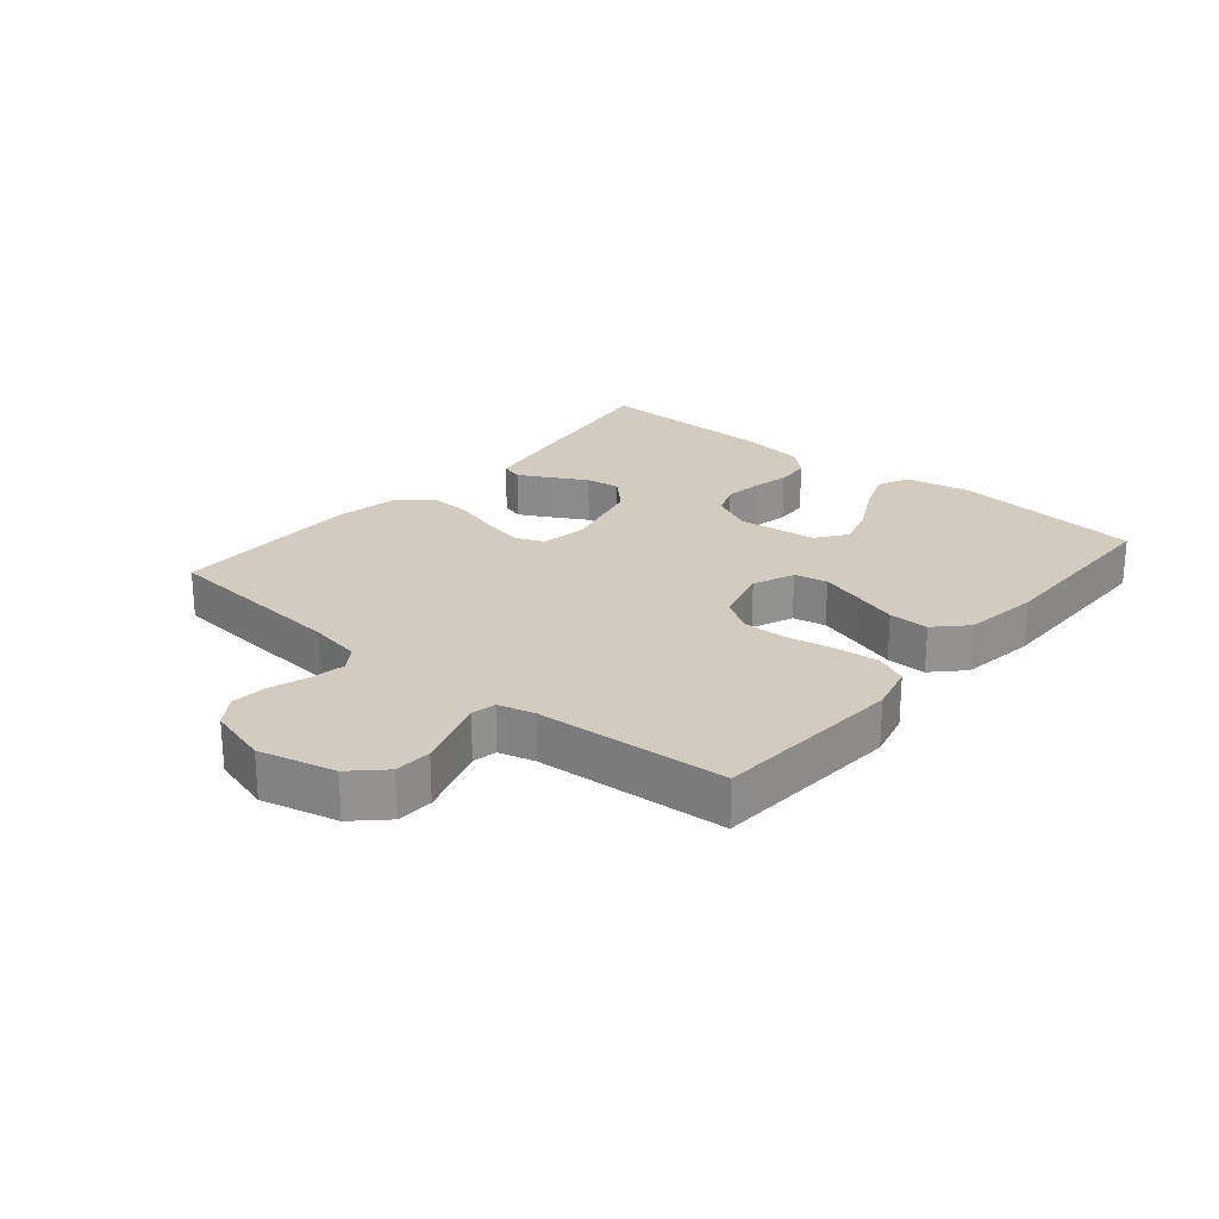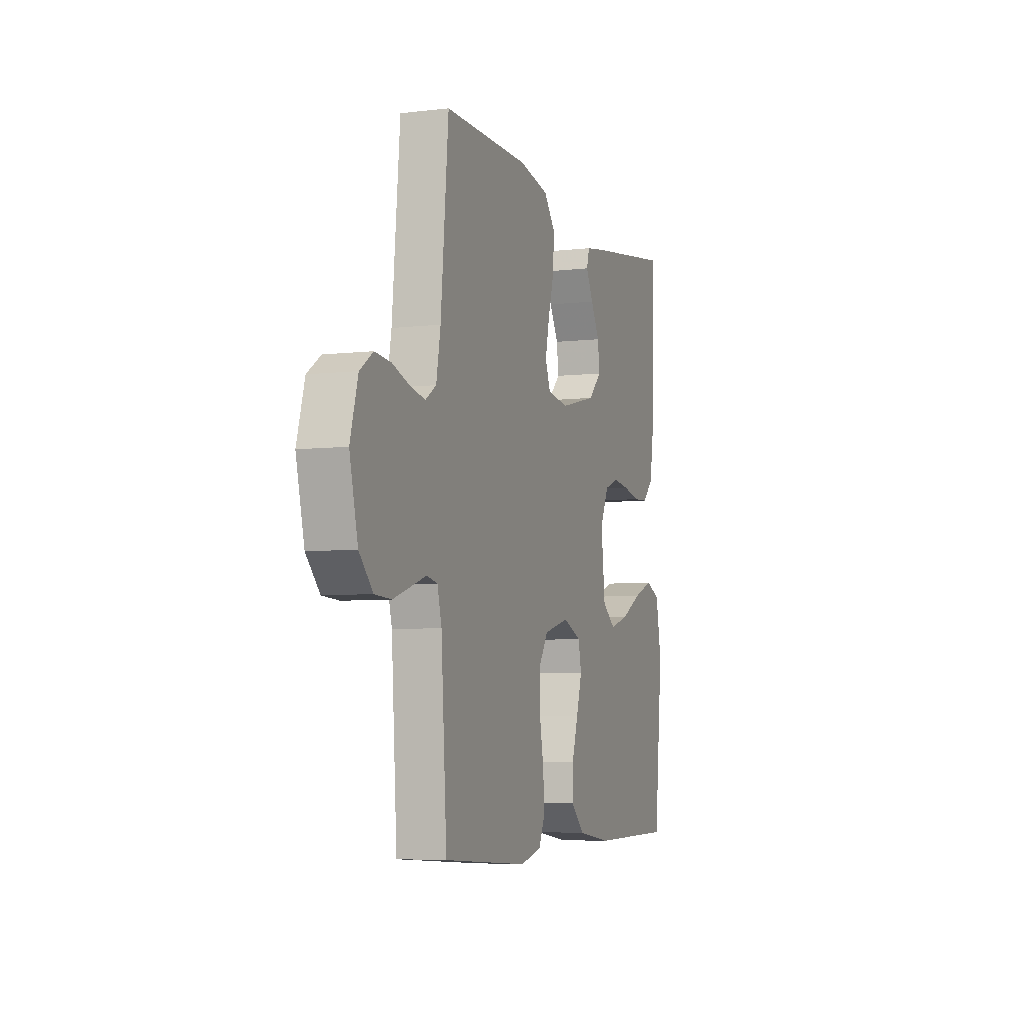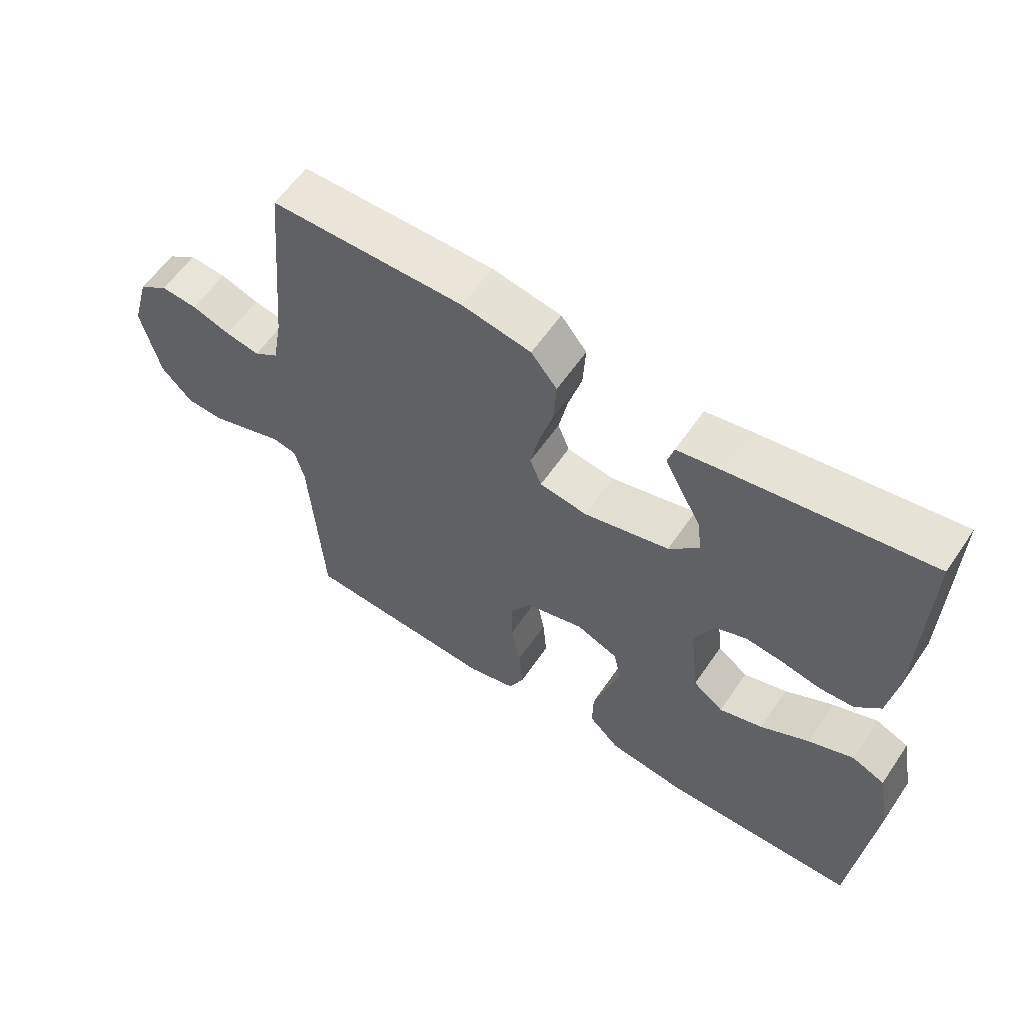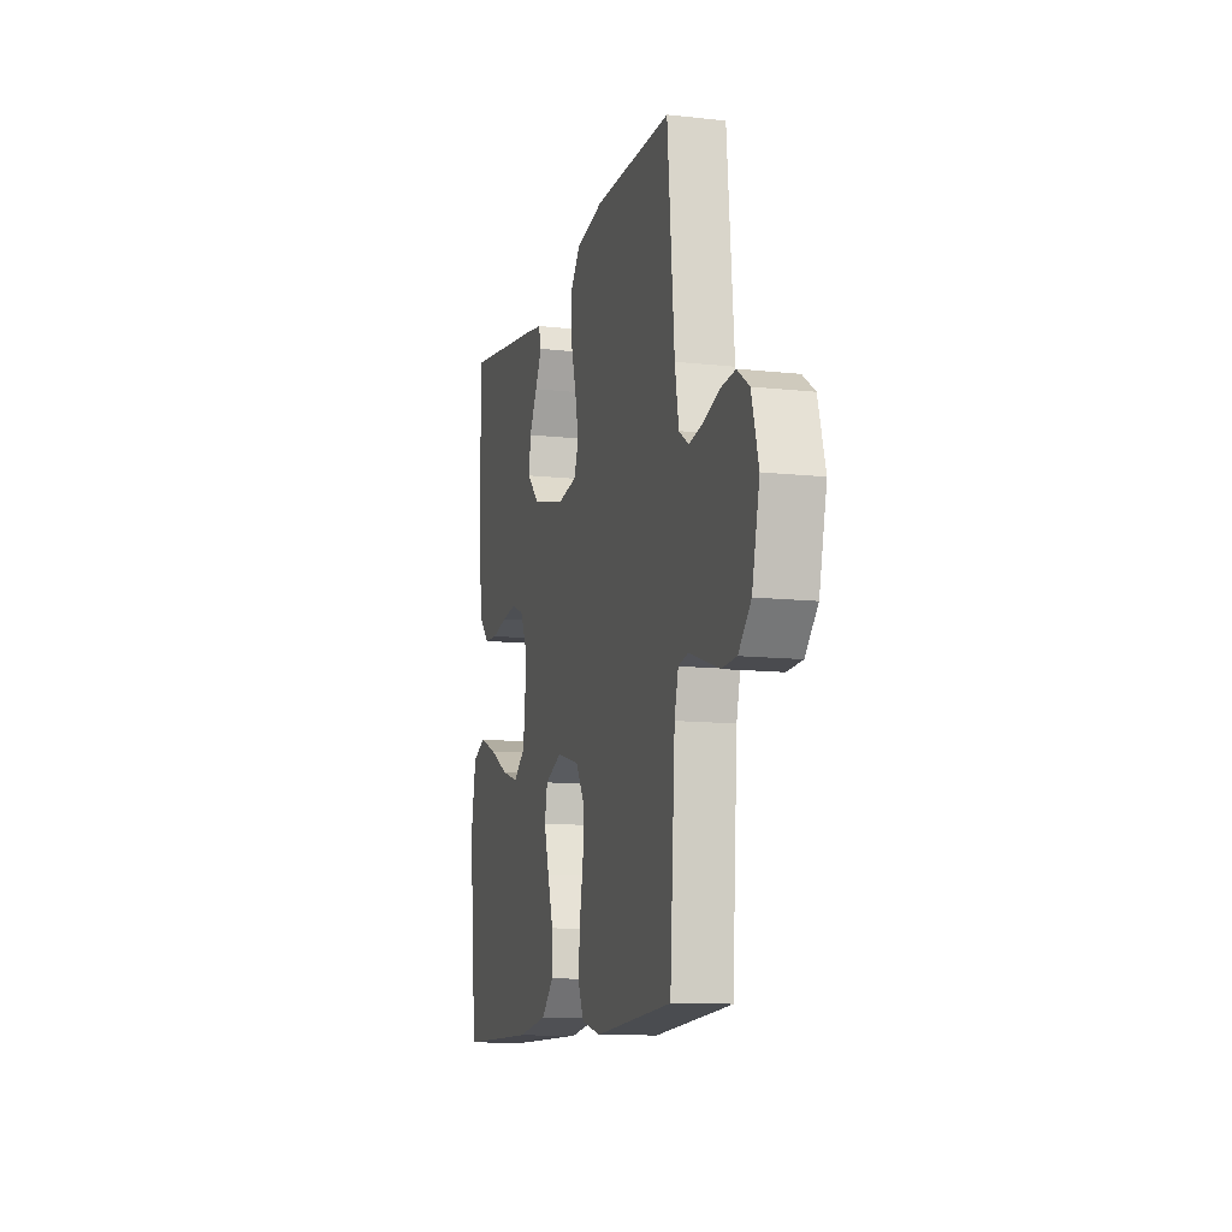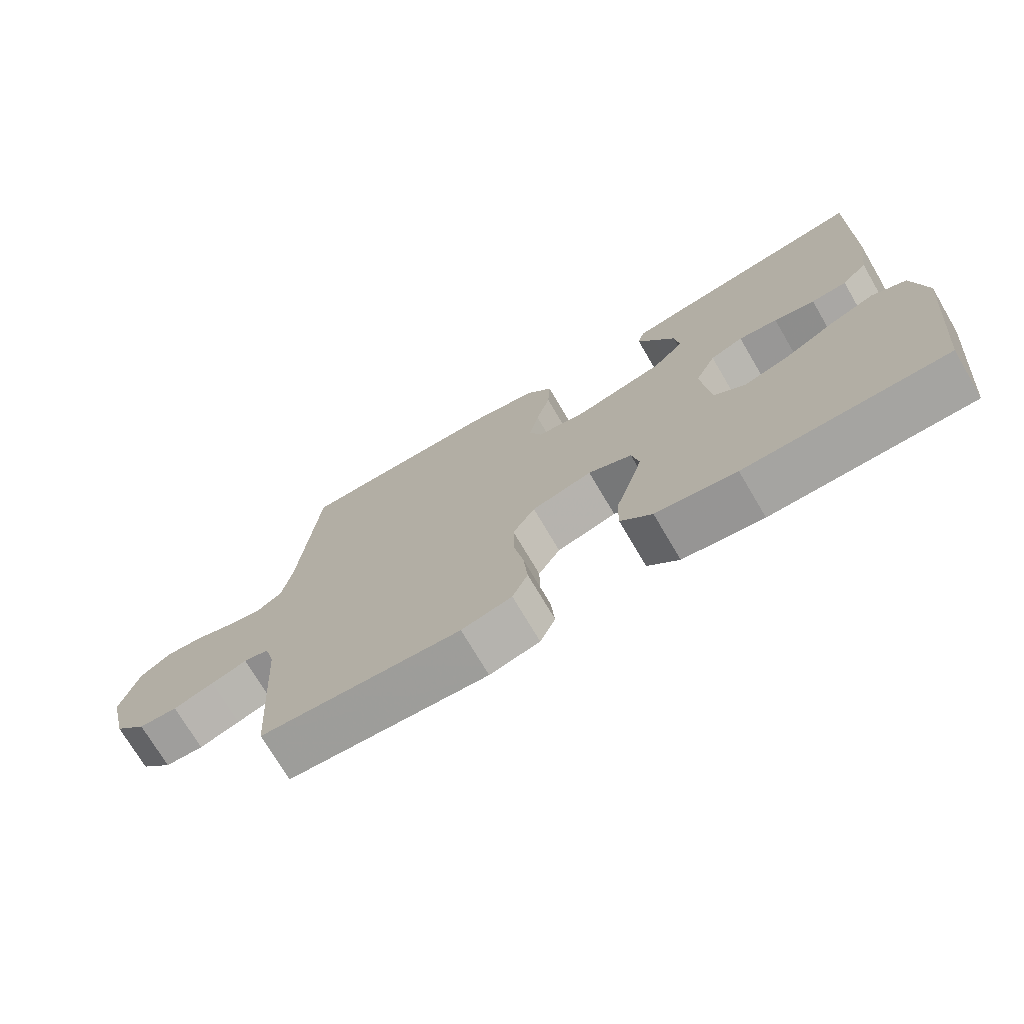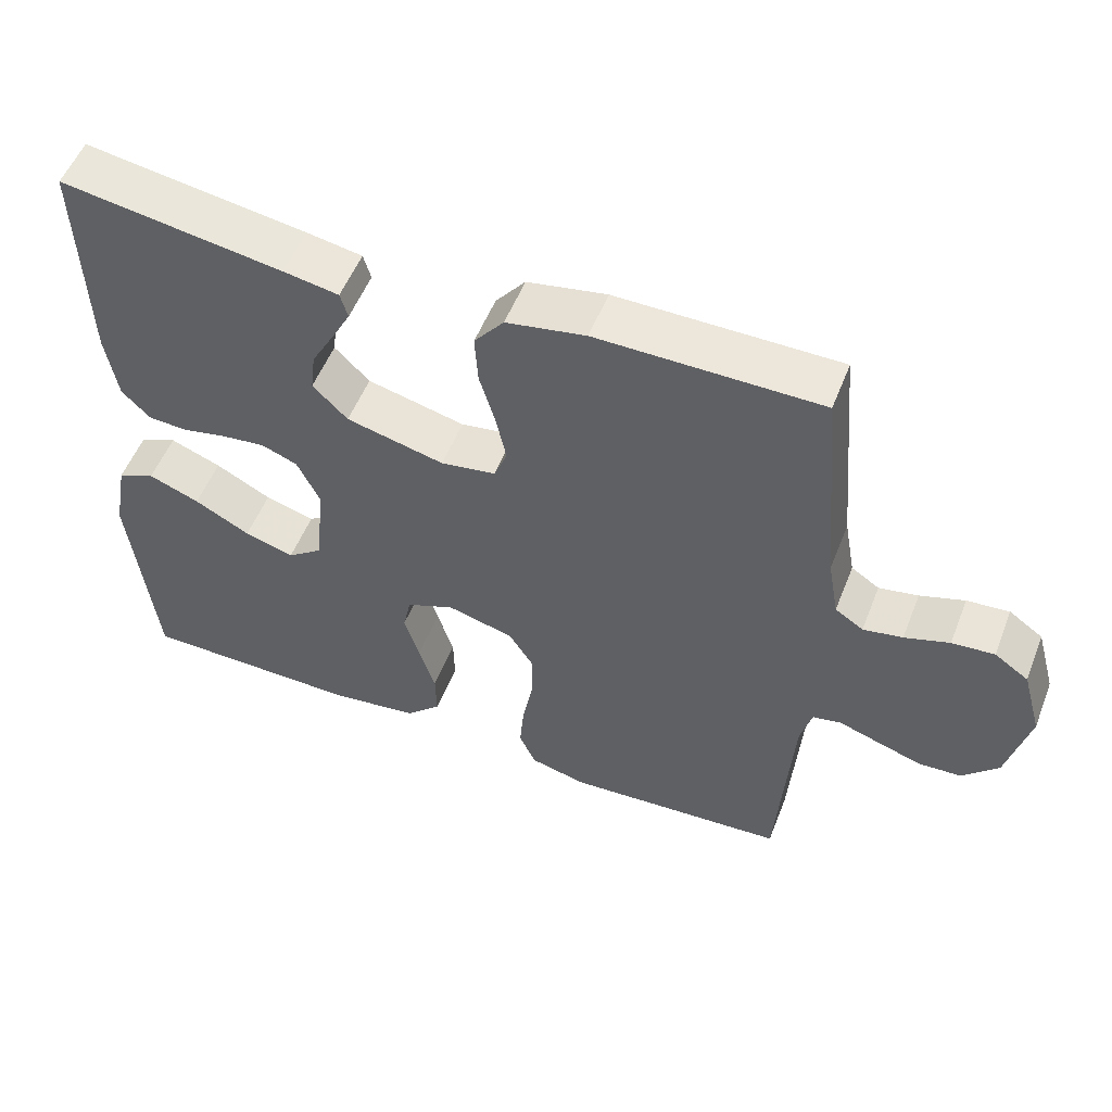
<metadata>
{"format":"obj","ext":"obj","renderer":"f3d","projection":"perspective","resolution":1024,"background":"white","views":[{"elev":23.9,"azim":130.0,"up":"+Y"},{"elev":-6.0,"azim":109.5,"up":"+Z"},{"elev":58.9,"azim":-146.0,"up":"+Z"},{"elev":-11.5,"azim":75.0,"up":"+Z"},{"elev":-72.8,"azim":-149.5,"up":"+Z"},{"elev":53.9,"azim":21.3,"up":"+Z"}]}
</metadata>
<code>
v -0.5 0.07 0.5
v -0.2 0.07 0.455
v -0.125 0.07 0.442
v -0.115 0.07 0.407
v -0.141 0.07 0.358
v -0.172 0.07 0.302
v -0.179 0.07 0.247
v -0.132 0.07 0.2
v 0 0.07 0.168
v 0.074 0.07 0.18
v 0.092 0.07 0.225
v 0.078 0.07 0.291
v 0.057 0.07 0.363
v 0.053 0.07 0.431
v 0.093 0.07 0.481
v 0.2 0.07 0.501
v 0.5 0.07 0.5
v 0.527 0.07 0.2
v 0.542 0.07 0.117
v 0.58 0.07 0.092
v 0.633 0.07 0.102
v 0.693 0.07 0.122
v 0.75 0.07 0.127
v 0.796 0.07 0.095
v 0.823 0.07 0
v 0.794 0.07 -0.12
v 0.746 0.07 -0.17
v 0.688 0.07 -0.173
v 0.627 0.07 -0.153
v 0.573 0.07 -0.135
v 0.535 0.07 -0.143
v 0.52 0.07 -0.2
v 0.5 0.07 -0.5
v 0.2 0.07 -0.52
v 0.125 0.07 -0.501
v 0.102 0.07 -0.451
v 0.108 0.07 -0.382
v 0.122 0.07 -0.307
v 0.123 0.07 -0.238
v 0.09 0.07 -0.185
v 0 0.07 -0.161
v -0.065 0.07 -0.188
v -0.076 0.07 -0.24
v -0.056 0.07 -0.307
v -0.034 0.07 -0.377
v -0.033 0.07 -0.44
v -0.08 0.07 -0.486
v -0.2 0.07 -0.503
v -0.5 0.07 -0.5
v -0.531 0.07 -0.2
v -0.511 0.07 -0.095
v -0.46 0.07 -0.073
v -0.391 0.07 -0.1
v -0.316 0.07 -0.14
v -0.249 0.07 -0.16
v -0.202 0.07 -0.125
v -0.188 0.07 0
v -0.219 0.07 0.065
v -0.268 0.07 0.084
v -0.326 0.07 0.077
v -0.387 0.07 0.064
v -0.44 0.07 0.067
v -0.478 0.07 0.106
v -0.493 0.07 0.2
v -0.5 0 0.5
v -0.2 0 0.455
v -0.125 0 0.442
v -0.115 0 0.407
v -0.141 0 0.358
v -0.172 0 0.302
v -0.179 0 0.247
v -0.132 0 0.2
v 0 0 0.168
v 0.074 0 0.18
v 0.092 0 0.225
v 0.078 0 0.291
v 0.057 0 0.363
v 0.053 0 0.431
v 0.093 0 0.481
v 0.2 0 0.501
v 0.5 0 0.5
v 0.527 0 0.2
v 0.542 0 0.117
v 0.58 0 0.092
v 0.633 0 0.102
v 0.693 0 0.122
v 0.75 0 0.127
v 0.796 0 0.095
v 0.823 0 0
v 0.794 0 -0.12
v 0.746 0 -0.17
v 0.688 0 -0.173
v 0.627 0 -0.153
v 0.573 0 -0.135
v 0.535 0 -0.143
v 0.52 0 -0.2
v 0.5 0 -0.5
v 0.2 0 -0.52
v 0.125 0 -0.501
v 0.102 0 -0.451
v 0.108 0 -0.382
v 0.122 0 -0.307
v 0.123 0 -0.238
v 0.09 0 -0.185
v 0 0 -0.161
v -0.065 0 -0.188
v -0.076 0 -0.24
v -0.056 0 -0.307
v -0.034 0 -0.377
v -0.033 0 -0.44
v -0.08 0 -0.486
v -0.2 0 -0.503
v -0.5 0 -0.5
v -0.531 0 -0.2
v -0.511 0 -0.095
v -0.46 0 -0.073
v -0.391 0 -0.1
v -0.316 0 -0.14
v -0.249 0 -0.16
v -0.202 0 -0.125
v -0.188 0 0
v -0.219 0 0.065
v -0.268 0 0.084
v -0.326 0 0.077
v -0.387 0 0.064
v -0.44 0 0.067
v -0.478 0 0.106
v -0.493 0 0.2
f 60 61 62 63
f 59 60 63 64
f 58 59 64 1
f 51 52 53 54
f 51 54 55
f 50 51 55
f 49 50 55
f 48 49 55 56
f 44 45 46 47
f 43 44 47 48
f 42 43 48 56
f 35 36 37 38
f 35 38 39
f 32 33 34 35
f 31 32 35 39
f 27 28 29 30
f 25 26 27 30
f 25 30 31
f 21 22 23 24
f 20 21 24 25
f 15 16 17 18
f 15 18 19
f 12 13 14 15
f 11 12 15 19
f 10 11 19 20
f 3 4 5 6
f 1 2 3 6
f 58 1 6 7
f 57 58 7 8
f 41 42 56 57
f 40 41 57 8
f 39 40 8 9
f 20 25 31 39
f 9 10 20 39
f 127 126 125 124
f 128 127 124 123
f 65 128 123 122
f 118 117 116 115
f 119 118 115
f 119 115 114
f 119 114 113
f 120 119 113 112
f 111 110 109 108
f 112 111 108 107
f 120 112 107 106
f 102 101 100 99
f 103 102 99
f 99 98 97 96
f 103 99 96 95
f 94 93 92 91
f 94 91 90 89
f 95 94 89
f 88 87 86 85
f 89 88 85 84
f 82 81 80 79
f 83 82 79
f 79 78 77 76
f 83 79 76 75
f 84 83 75 74
f 70 69 68 67
f 70 67 66 65
f 71 70 65 122
f 72 71 122 121
f 121 120 106 105
f 72 121 105 104
f 73 72 104 103
f 103 95 89 84
f 103 84 74 73
f 1 65 66 2
f 2 66 67 3
f 3 67 68 4
f 4 68 69 5
f 5 69 70 6
f 6 70 71 7
f 7 71 72 8
f 8 72 73 9
f 9 73 74 10
f 10 74 75 11
f 11 75 76 12
f 12 76 77 13
f 13 77 78 14
f 14 78 79 15
f 15 79 80 16
f 16 80 81 17
f 17 81 82 18
f 18 82 83 19
f 19 83 84 20
f 20 84 85 21
f 21 85 86 22
f 22 86 87 23
f 23 87 88 24
f 24 88 89 25
f 25 89 90 26
f 26 90 91 27
f 27 91 92 28
f 28 92 93 29
f 29 93 94 30
f 30 94 95 31
f 31 95 96 32
f 32 96 97 33
f 33 97 98 34
f 34 98 99 35
f 35 99 100 36
f 36 100 101 37
f 37 101 102 38
f 38 102 103 39
f 39 103 104 40
f 40 104 105 41
f 41 105 106 42
f 42 106 107 43
f 43 107 108 44
f 44 108 109 45
f 45 109 110 46
f 46 110 111 47
f 47 111 112 48
f 48 112 113 49
f 49 113 114 50
f 50 114 115 51
f 51 115 116 52
f 52 116 117 53
f 53 117 118 54
f 54 118 119 55
f 55 119 120 56
f 56 120 121 57
f 57 121 122 58
f 58 122 123 59
f 59 123 124 60
f 60 124 125 61
f 61 125 126 62
f 62 126 127 63
f 63 127 128 64
f 64 128 65 1

</code>
